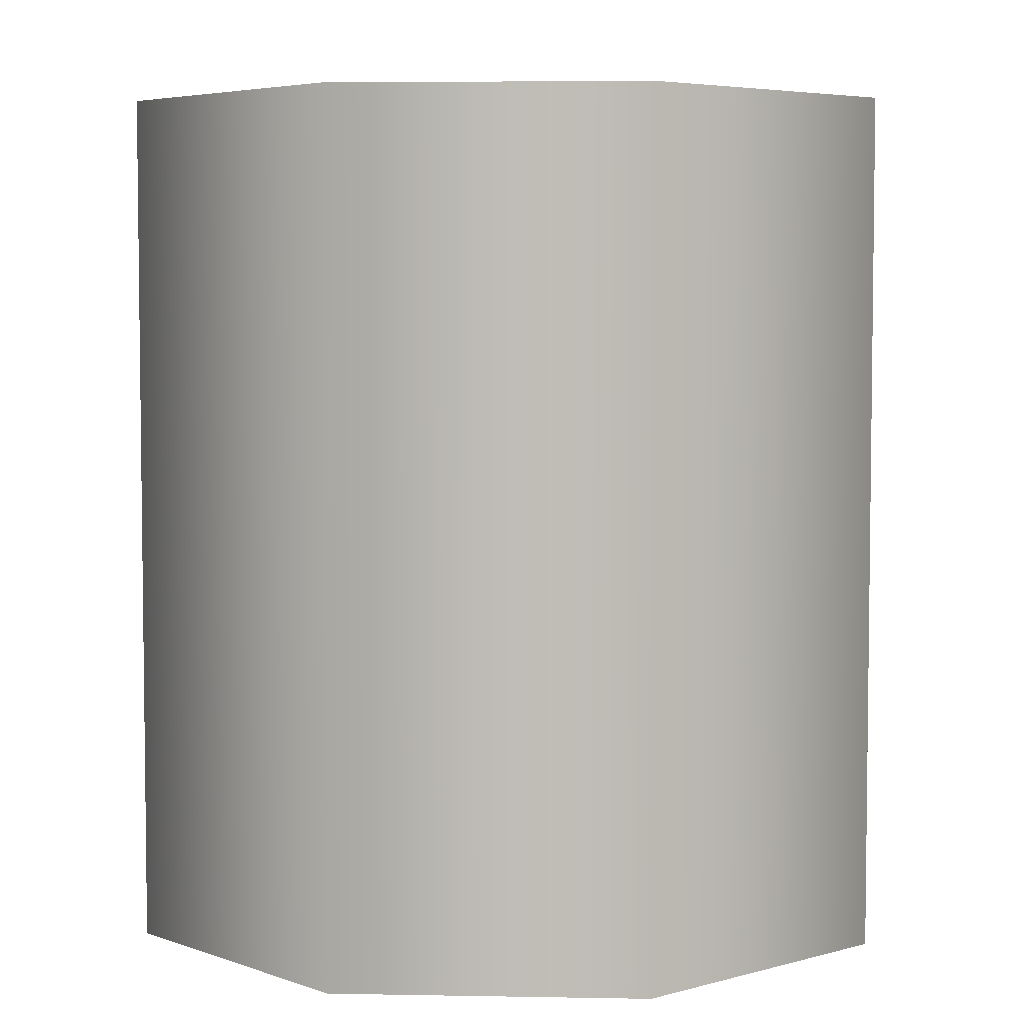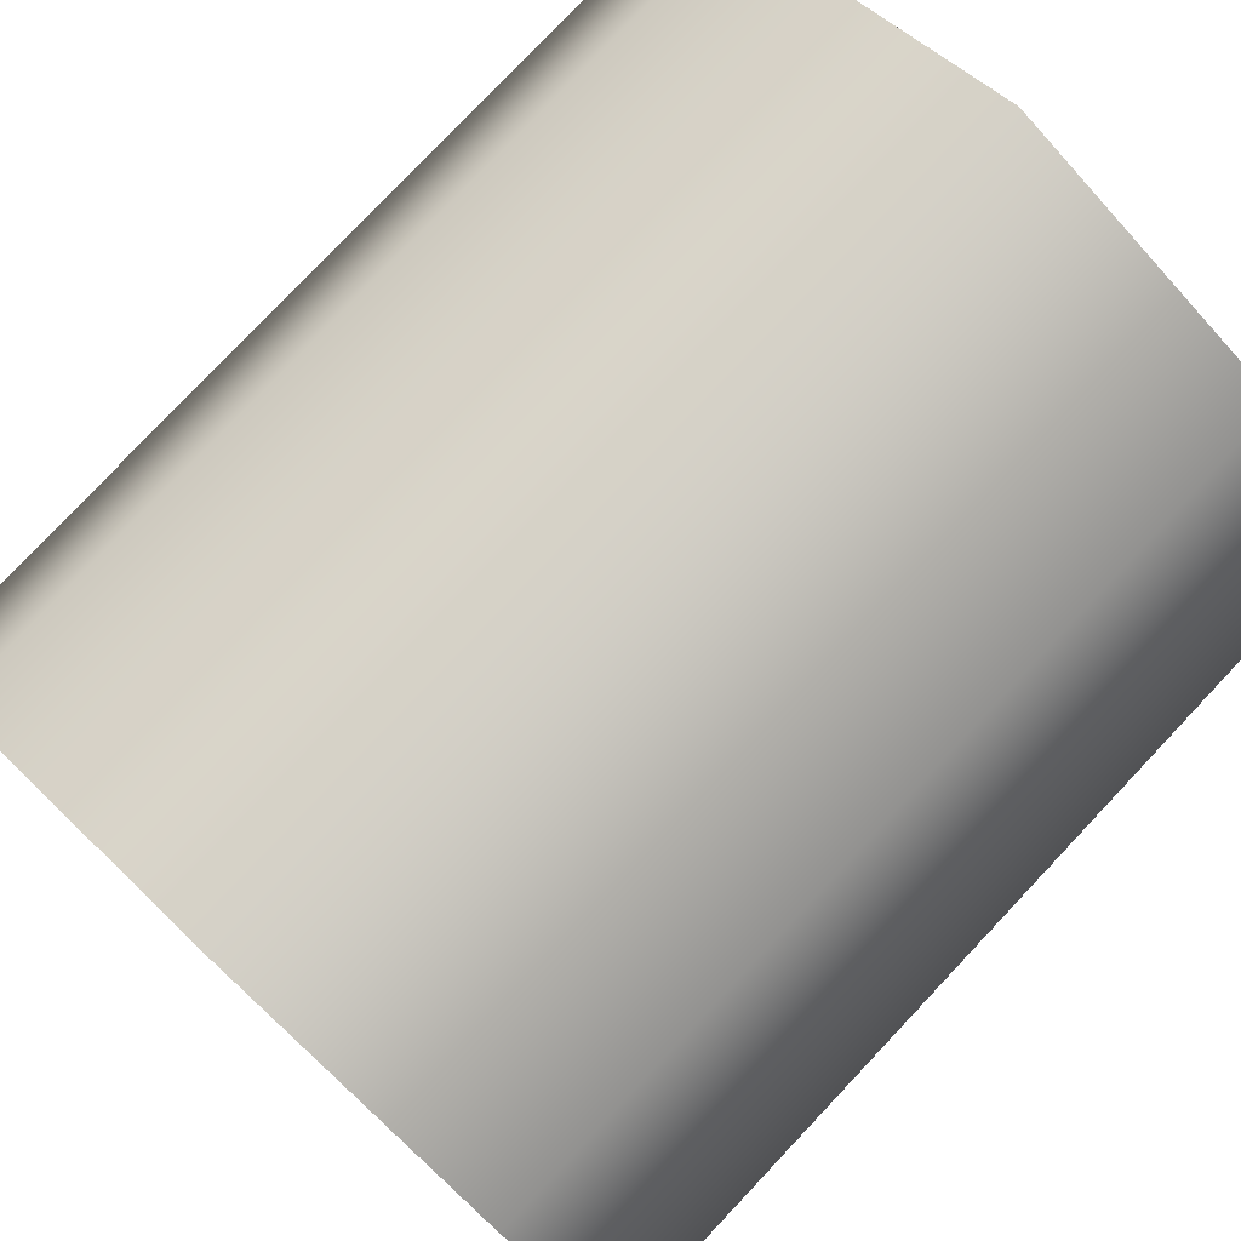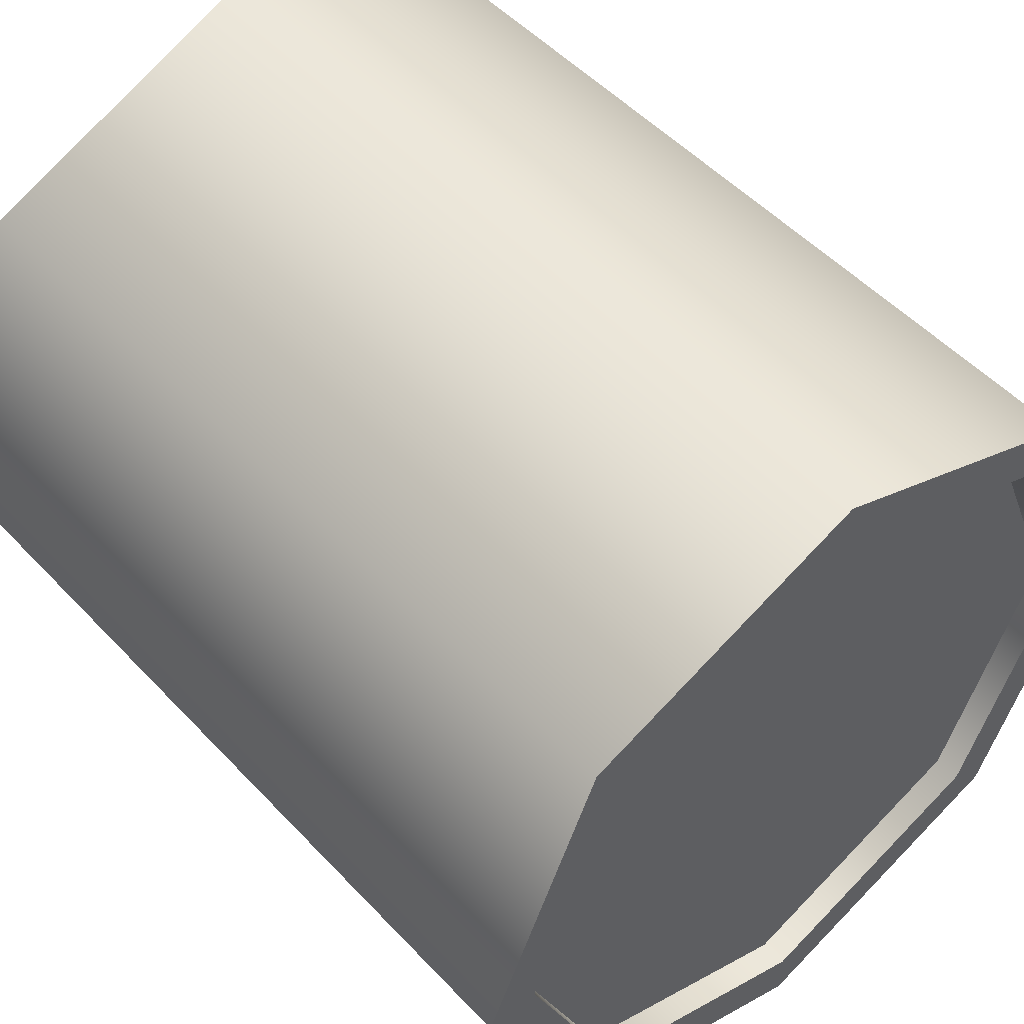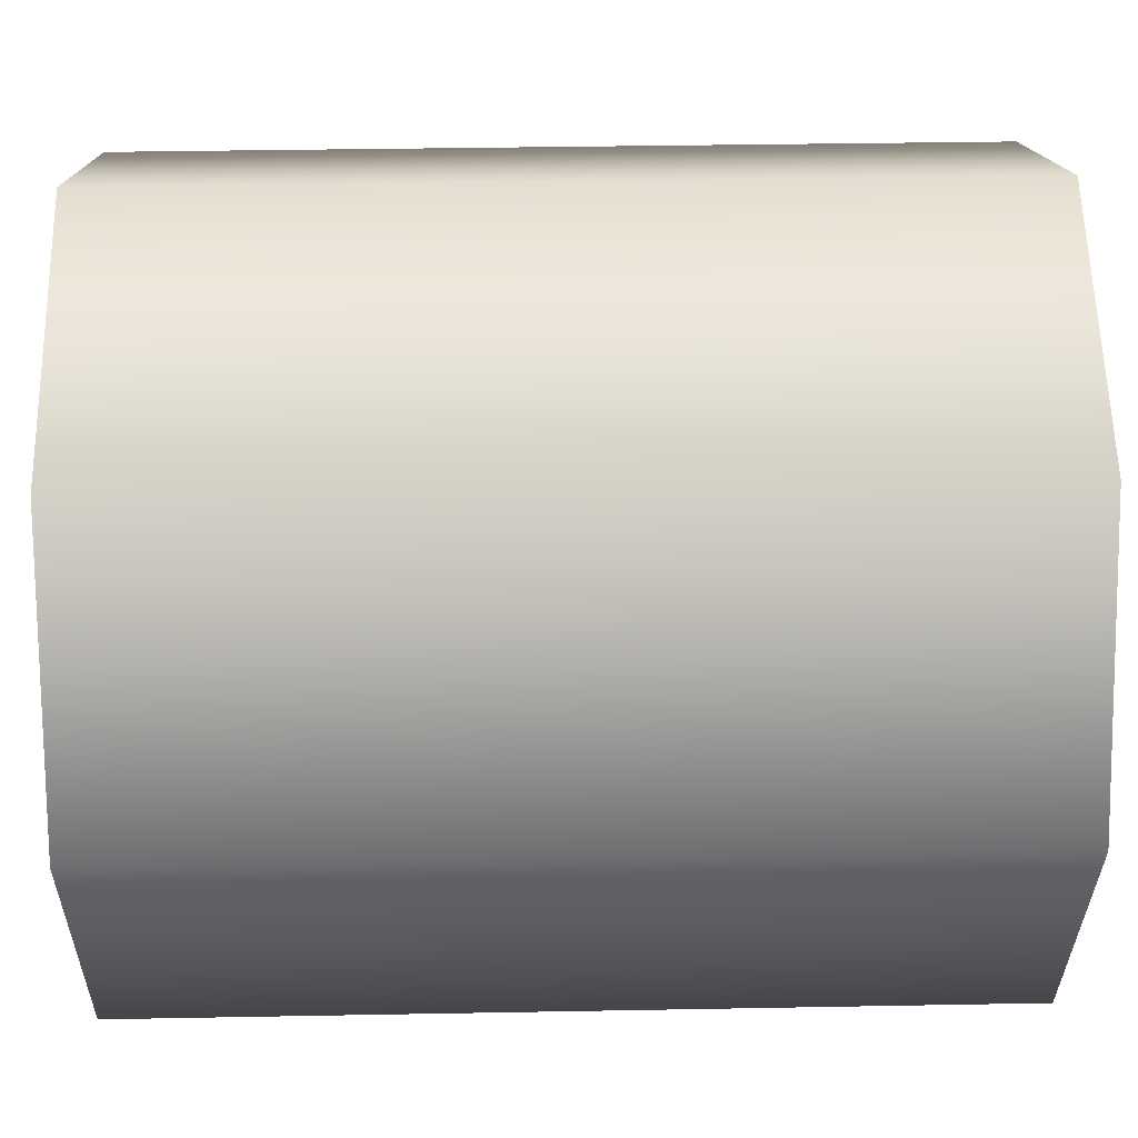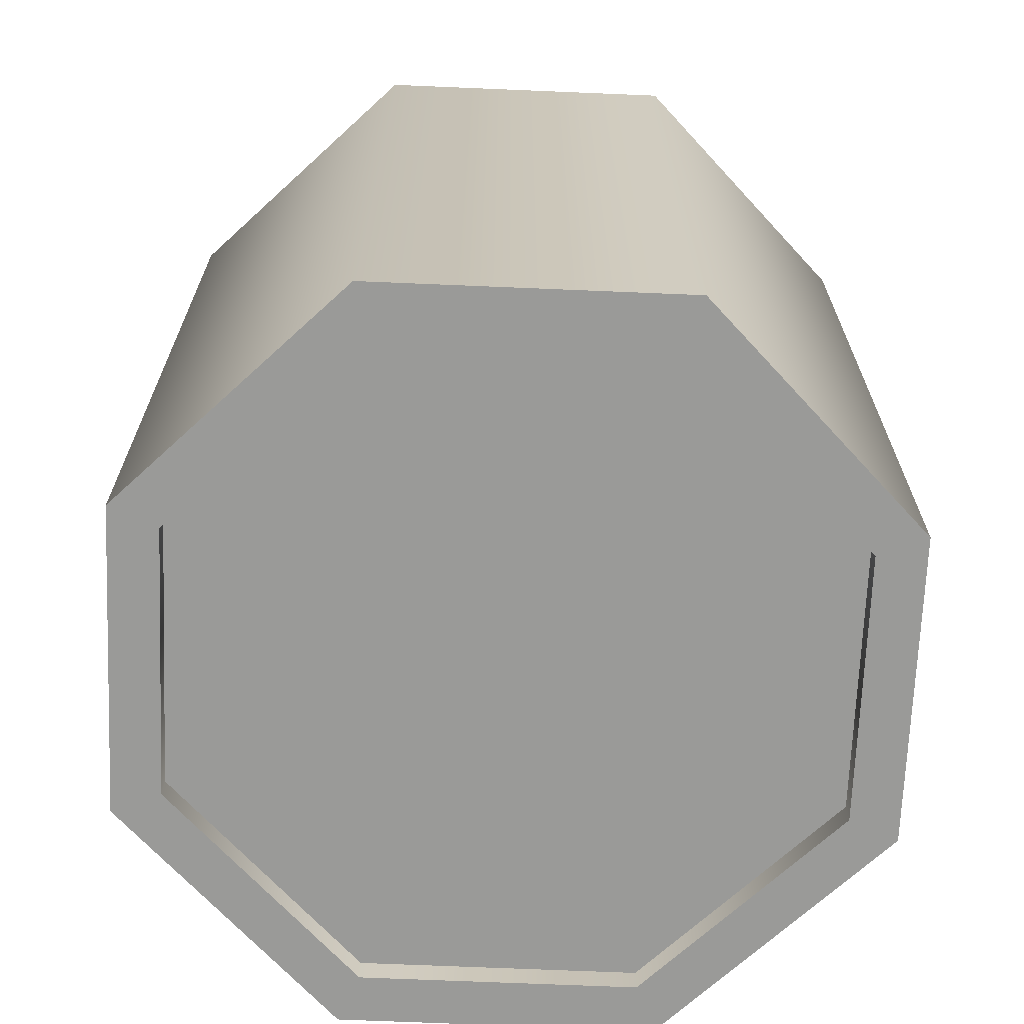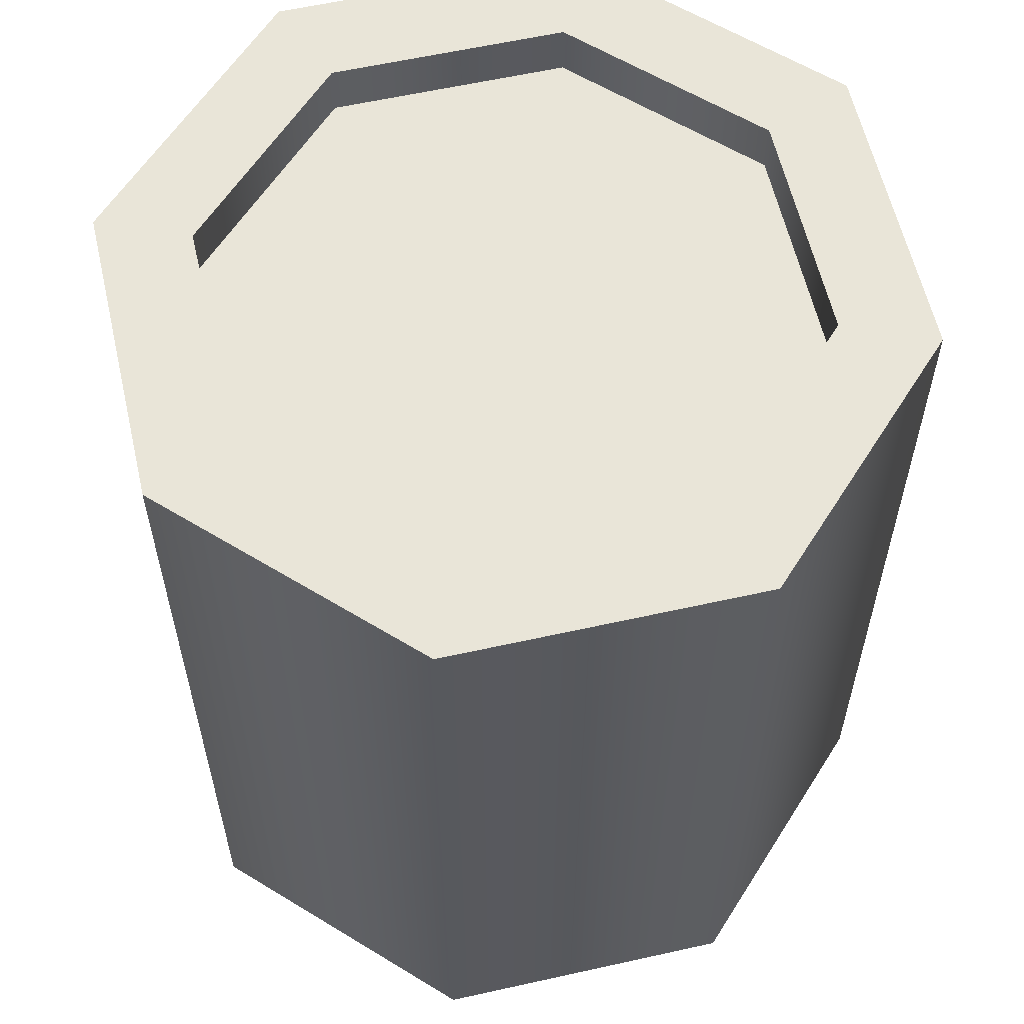
<metadata>
{"format":"obj","ext":"obj","renderer":"f3d","projection":"perspective","resolution":1024,"background":"white","views":[{"elev":4.9,"azim":-109.1,"up":"+Y"},{"elev":79.5,"azim":43.4,"up":"+Z"},{"elev":51.0,"azim":-41.3,"up":"+Z"},{"elev":35.9,"azim":88.6,"up":"+Z"},{"elev":-69.2,"azim":20.1,"up":"+Y"},{"elev":59.7,"azim":144.6,"up":"+Y"}]}
</metadata>
<code>
g can
v -0.1307 0.01 0 1 1 1
v -0.1307 0 0 1 1 1
v -0.09239 0.01 0.09239 1 1 1
v -0.09239 0 0.09239 1 1 1
v 9.024e-17 0 0.1307 1 1 1
v 9.024e-17 0.01 0.1307 1 1 1
v 0.1307 0 0 1 1 1
v 0.1307 0.01 0 1 1 1
v 0.09239 0 0.09239 1 1 1
v 0.09239 0.01 0.09239 1 1 1
v -0.09239 0.01 -0.09239 1 1 1
v -0.09239 0 -0.09239 1 1 1
v 0.09239 0 -0.09239 1 1 1
v 0.09239 0.01 -0.09239 1 1 1
v 0.15 0.32 0 1 1 1
v 0.15 0.28 0 1 1 1
v 0.1061 0.32 0.1061 1 1 1
v 0.1061 0.28 0.1061 1 1 1
v -0.1061 0.28 -0.1061 1 1 1
v 0 0.28 -0.15 1 1 1
v -0.1061 0.32 -0.1061 1 1 1
v 0 0.32 -0.15 1 1 1
v 0 0.28 0.15 1 1 1
v -0.1061 0.28 0.1061 1 1 1
v 0 0.32 0.15 1 1 1
v -0.1061 0.32 0.1061 1 1 1
v 0.1061 0.32 -0.1061 1 1 1
v 0.1061 0.28 -0.1061 1 1 1
v 0 0 -0.15 1 1 1
v 0.1061 0 -0.1061 1 1 1
v 0 0.04 -0.15 1 1 1
v 0.1061 0.04 -0.1061 1 1 1
v -0.1061 0 -0.1061 1 1 1
v -0.1061 0.04 -0.1061 1 1 1
v -0.15 0 0 1 1 1
v -0.15 0.04 0 1 1 1
v -0.15 0.28 0 1 1 1
v -0.15 0.32 0 1 1 1
v 0 0 0.15 1 1 1
v -0.1061 0 0.1061 1 1 1
v 0 0.04 0.15 1 1 1
v -0.1061 0.04 0.1061 1 1 1
v 0.1061 0 0.1061 1 1 1
v 0.1061 0.04 0.1061 1 1 1
v 0.15 0.04 0 1 1 1
v 0.15 0 0 1 1 1
v -9.024e-17 0.01 -0.1307 1 1 1
v -9.024e-17 0 -0.1307 1 1 1
v 0.08059 0.3 -0.08059 1 1 1
v -9.024e-17 0.3 -0.114 1 1 1
v 0.08059 0.32 -0.08059 1 1 1
v -9.024e-17 0.32 -0.114 1 1 1
v -0.08059 0.3 -0.08059 1 1 1
v -0.08059 0.32 -0.08059 1 1 1
v -0.114 0.32 0 1 1 1
v -0.114 0.3 0 1 1 1
v -0.08059 0.32 0.08059 1 1 1
v -0.08059 0.3 0.08059 1 1 1
v 9.024e-16 0.3 0.114 1 1 1
v 9.024e-16 0.32 0.114 1 1 1
v 0.08059 0.3 0.08059 1 1 1
v 0.08059 0.32 0.08059 1 1 1
v 0.114 0.3 0 1 1 1
v 0.114 0.32 0 1 1 1
v 0.0671 0.3 0 1 1 1
v 0.04745 0.3 0.04745 1 1 1
v 0.04745 0.3 -0.04745 1 1 1
v -4.512e-17 0.3 -0.0671 1 1 1
v 5.866e-16 0.3 0.0671 1 1 1
v -0.04745 0.3 0.04745 1 1 1
v -0.04745 0.3 -0.04745 1 1 1
v -0.0671 0.3 0 1 1 1
v -0.06256 0.3 0.06256 1 1 1
v 7.219e-16 0.3 0.08847 1 1 1
v -0.08847 0.3 0 1 1 1
v 0.06256 0.3 0.06256 1 1 1
v -0.06256 0.3 -0.06256 1 1 1
v 0.08847 0.3 0 1 1 1
v 0.06256 0.3 -0.06256 1 1 1
v -4.512e-17 0.3 -0.08847 1 1 1
f 3 2 1
f 2 3 4
f 3 5 4
f 5 3 6
f 9 8 7
f 8 9 10
f 1 12 11
f 12 1 2
f 6 9 5
f 9 6 10
f 7 14 13
f 14 7 8
f 17 16 15
f 16 17 18
f 21 20 19
f 20 21 22
f 25 24 23
f 24 25 26
f 17 23 18
f 23 17 25
f 15 28 27
f 28 15 16
f 31 30 29
f 30 31 32
f 34 29 33
f 29 34 31
f 35 34 33
f 34 35 36
f 37 21 19
f 21 37 38
f 22 28 20
f 28 22 27
f 41 40 39
f 40 41 42
f 44 39 43
f 39 44 41
f 44 46 45
f 46 44 43
f 40 36 35
f 36 40 42
f 24 38 37
f 38 24 26
f 45 30 32
f 30 45 46
f 10 14 8
f 14 10 47
f 47 10 6
f 47 6 3
f 47 3 11
f 11 3 1
f 47 12 48
f 12 47 11
f 14 48 13
f 48 14 47
f 51 50 49
f 50 51 52
f 52 53 50
f 53 52 54
f 55 53 54
f 53 55 56
f 57 56 55
f 56 57 58
f 57 59 58
f 59 57 60
f 60 61 59
f 61 60 62
f 61 64 63
f 64 61 62
f 63 51 49
f 51 63 64
f 67 66 65
f 66 67 68
f 66 68 69
f 69 68 70
f 70 68 71
f 70 71 72
f 55 21 38
f 26 55 38
f 54 21 55
f 26 57 55
f 52 21 54
f 52 22 21
f 51 22 52
f 51 27 22
f 25 57 26
f 25 60 57
f 25 62 60
f 17 62 25
f 64 27 51
f 17 64 62
f 27 64 15
f 64 17 15
f 33 48 12
f 33 12 2
f 29 48 33
f 33 2 35
f 29 13 48
f 2 40 35
f 30 13 29
f 4 40 2
f 30 7 13
f 7 30 46
f 43 7 46
f 7 43 9
f 4 39 40
f 9 43 39
f 5 39 4
f 9 39 5
f 58 74 73
f 58 73 75
f 59 74 58
f 58 75 56
f 59 76 74
f 75 53 56
f 61 76 59
f 77 53 75
f 61 78 76
f 78 61 63
f 49 78 63
f 78 49 79
f 77 50 53
f 79 49 50
f 80 50 77
f 79 50 80
f 73 69 70
f 73 70 72
f 74 69 73
f 73 72 75
f 74 66 69
f 76 66 74
f 72 77 75
f 71 77 72
f 68 77 71
f 68 80 77
f 67 80 68
f 67 79 80
f 76 65 66
f 65 79 67
f 65 76 78
f 79 65 78
f 16 32 28
f 32 16 45
f 18 41 44
f 41 18 23
f 23 42 41
f 42 23 24
f 20 32 31
f 32 20 28
f 19 31 34
f 31 19 20
f 36 19 34
f 19 36 37
f 18 45 16
f 45 18 44
f 42 37 36
f 37 42 24
g can
f 3 2 1
f 2 3 4
f 3 5 4
f 5 3 6
f 9 8 7
f 8 9 10
f 1 12 11
f 12 1 2
f 6 9 5
f 9 6 10
f 7 14 13
f 14 7 8
f 17 16 15
f 16 17 18
f 21 20 19
f 20 21 22
f 25 24 23
f 24 25 26
f 17 23 18
f 23 17 25
f 15 28 27
f 28 15 16
f 31 30 29
f 30 31 32
f 34 29 33
f 29 34 31
f 35 34 33
f 34 35 36
f 37 21 19
f 21 37 38
f 22 28 20
f 28 22 27
f 41 40 39
f 40 41 42
f 44 39 43
f 39 44 41
f 44 46 45
f 46 44 43
f 40 36 35
f 36 40 42
f 24 38 37
f 38 24 26
f 45 30 32
f 30 45 46
f 10 14 8
f 14 10 47
f 47 10 6
f 47 6 3
f 47 3 11
f 11 3 1
f 47 12 48
f 12 47 11
f 14 48 13
f 48 14 47
f 51 50 49
f 50 51 52
f 52 53 50
f 53 52 54
f 55 53 54
f 53 55 56
f 57 56 55
f 56 57 58
f 57 59 58
f 59 57 60
f 60 61 59
f 61 60 62
f 61 64 63
f 64 61 62
f 63 51 49
f 51 63 64
f 67 66 65
f 66 67 68
f 66 68 69
f 69 68 70
f 70 68 71
f 70 71 72
f 55 21 38
f 26 55 38
f 54 21 55
f 26 57 55
f 52 21 54
f 52 22 21
f 51 22 52
f 51 27 22
f 25 57 26
f 25 60 57
f 25 62 60
f 17 62 25
f 64 27 51
f 17 64 62
f 27 64 15
f 64 17 15
f 33 48 12
f 33 12 2
f 29 48 33
f 33 2 35
f 29 13 48
f 2 40 35
f 30 13 29
f 4 40 2
f 30 7 13
f 7 30 46
f 43 7 46
f 7 43 9
f 4 39 40
f 9 43 39
f 5 39 4
f 9 39 5
f 58 74 73
f 58 73 75
f 59 74 58
f 58 75 56
f 59 76 74
f 75 53 56
f 61 76 59
f 77 53 75
f 61 78 76
f 78 61 63
f 49 78 63
f 78 49 79
f 77 50 53
f 79 49 50
f 80 50 77
f 79 50 80
f 73 69 70
f 73 70 72
f 74 69 73
f 73 72 75
f 74 66 69
f 76 66 74
f 72 77 75
f 71 77 72
f 68 77 71
f 68 80 77
f 67 80 68
f 67 79 80
f 76 65 66
f 65 79 67
f 65 76 78
f 79 65 78
f 16 32 28
f 32 16 45
f 18 41 44
f 41 18 23
f 23 42 41
f 42 23 24
f 20 32 31
f 32 20 28
f 19 31 34
f 31 19 20
f 36 19 34
f 19 36 37
f 18 45 16
f 45 18 44
f 42 37 36
f 37 42 24

</code>
